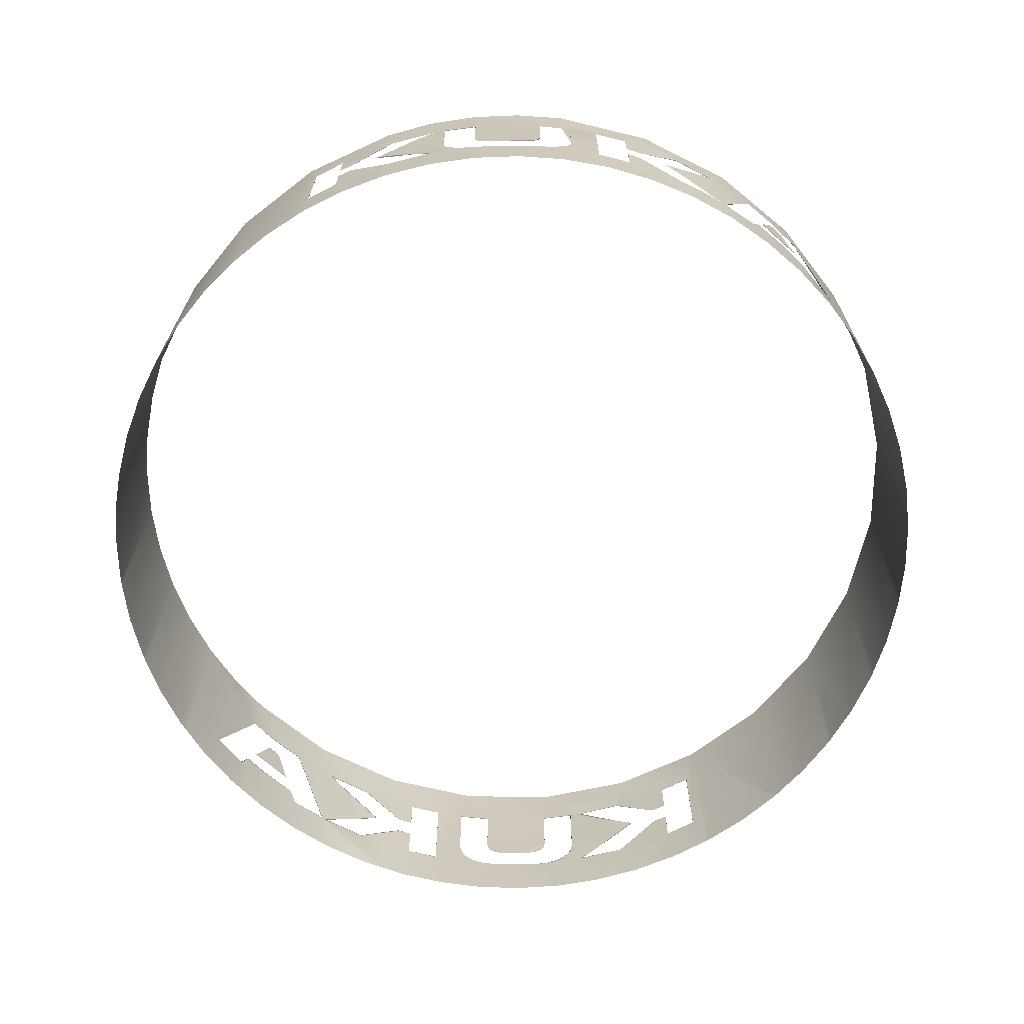
<metadata>
{"format":"obj","ext":"obj","renderer":"f3d","projection":"perspective","resolution":1024,"background":"white","views":[{"elev":-68.1,"azim":-7.2,"up":"+Z"}]}
</metadata>
<code>
v 0.03947 -0.05537 0.02061
v 0.03753 -0.05671 0.02061
v 0.04047 -0.05463 0.01768
v 0.03648 -0.05737 0.01768
v 0.04146 -0.0539 0.01476
v 0.03544 -0.05803 0.01476
v -0.03847 0.05589 0.01476
v -0.04146 0.05384 0.01476
v -0.04047 0.0546 0.01768
v -0.03947 0.05537 0.02061
v -0.03753 0.05665 0.02061
v -0.03545 0.05797 0.01476
v 0.03752 -0.05659 0.02061
v 0.03648 -0.05726 0.01768
v 0.03543 -0.05792 0.01476
v 0.04142 -0.0538 0.01476
v 0.04145 -0.05378 0.01476
v 0.03845 -0.05585 0.01476
v 0.04046 -0.05452 0.01768
v 0.03947 -0.05525 0.02061
v 0.03849 -0.05592 0.02061
v -0.04046 0.05455 0.01768
v -0.03947 0.05525 0.02061
v -0.03851 0.05594 0.02061
v 0.03084 -0.06049 0.01651
v 0.03084 -0.06049 0.01649
v -0.01676 0.0657 0.01151
v -0.01676 0.0657 0.01151
v -0.02031 0.06479 0.01447
v 0.02148 0.06441 0.02465
v 0.02601 0.06263 0.0207
v 0.02141 0.06444 0.02465
v 0.01683 -0.06571 0.02166
v 0.01676 -0.06573 0.0216
v 0.01775 -0.06559 0.0167
v 0.001353 -0.06789 0.01405
v 0.001356 -0.06794 0.02465
v 2e-06 -0.06791 0.02465
v -0.003396 -0.06781 0.008277
v -0.002953 -0.06784 0.008317
v -0.000866 -0.06789 0.009228
v -0.02824 -0.06175 0.008384
v -0.02818 -0.06178 0.008384
v -0.03143 -0.06008 0.01151
v -0.03059 -0.06062 0.0167
v -0.03143 -0.06008 0.01151
v -0.02819 -0.06177 0.01882
v -0.03138 -0.06021 0.02169
v -0.0314 -0.0602 0.02167
v 0.04263 -0.05292 0.01124
v 0.0431 -0.05257 0.009811
v 0.04309 -0.0525 0.009811
v 0.04356 -0.05221 0.008384
v 0.04356 -0.05209 0.008384
v 0.04798 -0.04811 0.008384
v 0.03387 -0.0589 0.02465
v 0.03085 -0.0606 0.01651
v 0.02949 -0.06123 0.01294
v 0.02775 -0.06203 0.008384
v 0.03085 -0.0606 0.01649
v -0.037 0.05705 0.02465
v -0.03388 0.05896 0.02465
v -0.03387 0.05885 0.02465
v -0.03697 0.05695 0.02465
v -0.03849 0.05591 0.02465
v -0.04 0.05499 0.02465
v -0.03997 0.05489 0.02465
v -0.04236 0.05312 0.02465
v -0.04287 0.05271 0.02465
v -0.02775 0.06208 0.008384
v -0.02774 0.06197 0.008384
v -0.02947 0.0612 0.01295
v -0.03081 0.06041 0.01652
v -0.03081 0.06052 0.01652
v -0.0331 0.05934 0.008384
v -0.02947 0.0612 0.008384
v -0.04239 0.05316 0.01124
v -0.04263 0.05298 0.01124
v -0.04262 0.05286 0.01124
v -0.04025 0.05481 0.01124
v -0.03973 0.05506 0.01124
v -0.03849 0.05591 0.01124
v -0.03726 0.05688 0.01124
v -0.03673 0.05711 0.01124
v -0.03415 0.05874 0.01124
v -0.0431 0.0526 0.009811
v -0.04309 0.05247 0.009811
v -0.04356 0.05221 0.008384
v -0.04356 0.05209 0.008384
v -0.04798 0.04811 0.008384
v -0.005888 0.06774 0.008384
v -0.005881 0.06764 0.008384
v -0.005885 0.0677 0.02465
v -0.01103 0.06705 0.008384
v -0.01329 0.06669 0.01463
v -0.01328 0.06659 0.01463
v -0.01103 0.06705 0.01463
v -0.01511 0.06622 0.01299
v -0.01677 0.0658 0.01151
v -0.02025 0.06492 0.008384
v -0.02024 0.06481 0.008384
v -0.02712 0.06225 0.008384
v -0.02706 0.06238 0.008384
v -0.02712 0.06236 0.008384
v -0.02245 0.0641 0.01255
v -0.01775 0.06564 0.0167
v -0.01775 0.06554 0.0167
v -0.02032 0.06489 0.01446
v -0.02245 0.06399 0.01255
v -0.02245 0.0641 0.02066
v -0.02712 0.06236 0.02465
v -0.02712 0.06225 0.02465
v -0.02467 0.06337 0.02252
v -0.02465 0.06327 0.02252
v -0.02245 0.06399 0.02066
v -0.02025 0.06492 0.02465
v -0.02024 0.06481 0.02465
v -0.02031 0.0649 0.02465
v -0.01683 0.06576 0.02166
v -0.01683 0.06571 0.02166
v -0.01676 0.06573 0.0216
v -0.01511 0.06619 0.02015
v -0.01342 0.06661 0.01867
v -0.01103 0.06705 0.02465
v -0.01103 0.067 0.02166
v -0.01104 0.0671 0.02166
v -0.01103 0.06705 0.01867
v 0.003828 0.06789 0.02465
v 0.003835 0.06779 0.02465
v -1e-06 0.06796 0.02465
v -0.001353 0.06789 0.02465
v -0.00136 0.06799 0.02465
v 0.003829 0.06784 0.01513
v 0.01466 0.0664 0.02465
v 0.01466 0.0663 0.02465
v 0.01465 0.06635 0.01513
v 0.01968 0.06509 0.02465
v 0.01969 0.06498 0.02465
v 0.01513 0.06628 0.02465
v 0.01969 0.06498 0.01405
v 0.01968 0.06509 0.01405
v 0.01508 0.06631 0.008224
v 0.01294 0.06671 0.008082
v 0.01508 0.0662 0.008222
v 0.01955 0.06513 0.01282
v 0.01956 0.06502 0.01282
v 0.01946 0.06505 0.01184
v 0.01945 0.06516 0.01184
v 0.0187 0.06527 0.0104
v 0.01869 0.06538 0.0104
v 0.01858 0.06531 0.01018
v 0.01858 0.06541 0.01018
v 0.0171 0.06571 0.008945
v 0.01711 0.06581 0.008955
v 0.01663 0.06583 0.008775
v 0.01662 0.06593 0.008777
v 0.01513 0.06629 0.008241
v -0.001358 0.06794 0.01405
v 0.03656 0.05728 0.02465
v 0.04082 0.05439 0.02465
v 0.04083 0.05425 0.02465
v 0.04082 0.05432 0.008384
v 0.03656 0.05728 0.01463
v 0.03656 0.05722 0.01151
v 0.03655 0.05734 0.01151
v 0.03656 0.05728 0.008384
v 0.02141 0.06454 0.008384
v 0.02141 0.06444 0.008384
v 0.02147 0.06452 0.008384
v 0.02823 0.0618 0.008384
v 0.03058 0.06074 0.0167
v 0.03059 0.06062 0.0167
v 0.0295 0.06125 0.0157
v 0.02601 0.06263 0.01252
v 0.02395 0.06354 0.01063
v 0.02601 0.06274 0.01252
v 0.02819 0.06188 0.01448
v 0.02141 0.06454 0.02465
v 0.02393 0.06365 0.02251
v 0.02601 0.06274 0.0207
v 0.02819 0.06177 0.01883
v 0.02948 0.06122 0.01766
v 0.02824 0.06175 0.02465
v 0.02818 0.06189 0.02465
v 0.02824 0.06186 0.02465
v 0.03448 0.05855 0.01867
v 0.03145 0.06011 0.02158
v 0.03136 0.06021 0.02166
v 0.03136 0.06015 0.02166
v 0.02947 0.06121 0.02347
v 0.005885 -0.0677 0.02465
v 0.005888 -0.06774 0.01652
v 0.005881 -0.06764 0.01652
v 0.005885 -0.0677 0.008384
v 0.01103 -0.06705 0.008384
v 0.01104 -0.0671 0.01463
v 0.01103 -0.067 0.01463
v 0.01328 -0.06664 0.01463
v 0.02024 -0.06487 0.008384
v 0.02372 -0.06373 0.008384
v 0.0237 -0.06363 0.008384
v 0.02711 -0.0623 0.008384
v 0.02712 -0.06236 0.02465
v 0.02712 -0.06225 0.02465
v 0.02467 -0.06337 0.02252
v 0.02465 -0.06327 0.02252
v 0.02245 -0.06408 0.02066
v 0.02245 -0.06401 0.02066
v 0.02025 -0.06492 0.02465
v 0.02024 -0.06481 0.02465
v 0.02031 -0.0649 0.02465
v 0.01342 -0.06661 0.01867
v 0.01511 -0.06619 0.02015
v 0.01683 -0.06576 0.02166
v -0.003832 -0.06784 0.02465
v -0.003828 -0.06789 0.01513
v -0.003835 -0.06779 0.01513
v -0.006719 -0.06767 0.01226
v -0.006726 -0.06757 0.01226
v -0.005797 -0.06775 0.01233
v -0.005789 -0.06765 0.01233
v -0.005237 -0.0678 0.01259
v -0.005245 -0.0677 0.01259
v -0.004752 -0.06783 0.01282
v -0.00475 -0.06773 0.01282
v -0.004358 -0.06786 0.01332
v -0.004365 -0.06776 0.01332
v -0.004084 -0.06788 0.01366
v -0.004089 -0.06778 0.01367
v -0.003956 -0.06789 0.0144
v -0.003962 -0.06778 0.0144
v -0.00928 -0.06726 0.01226
v -0.01181 -0.06692 0.01226
v -0.01465 -0.06635 0.01513
v -0.01466 -0.0664 0.02465
v -0.01466 -0.0663 0.02465
v -0.01968 -0.06509 0.02465
v -0.01969 -0.06498 0.02465
v -0.01513 -0.06628 0.02465
v -0.01968 -0.06509 0.01405
v -0.01969 -0.06498 0.01405
v -0.01294 -0.06676 0.008082
v -0.01295 -0.06665 0.008082
v -0.01513 -0.0663 0.008233
v -0.01514 -0.06619 0.008234
v -0.01513 -0.0663 0.008233
v -0.01662 -0.06593 0.00878
v -0.01663 -0.06583 0.00878
v -0.01715 -0.0658 0.008976
v -0.01716 -0.0657 0.008976
v -0.0186 -0.06541 0.01022
v -0.01861 -0.0653 0.01022
v -0.0187 -0.06538 0.0104
v -0.01871 -0.06527 0.0104
v -0.01946 -0.06516 0.01185
v -0.01947 -0.06505 0.01187
v -0.01955 -0.06513 0.01282
v -0.01956 -0.06502 0.01282
v -0.00928 -0.06726 0.008082
v -0.005736 -0.06776 0.008082
v -0.005585 -0.06767 0.008082
v -0.005578 -0.06777 0.008082
v 0.00136 -0.06799 0.01405
v 0.00124 -0.06799 0.01233
v 0.001225 -0.06789 0.01228
v 0.000816 -0.06799 0.01129
v 0.000807 -0.06789 0.01129
v 0.000544 -0.068 0.01062
v 0.000505 -0.0679 0.01057
v 0 -0.068 0.01009
v -0.000639 -0.06789 0.009452
v -0.000644 -0.06799 0.009464
v -0.000941 -0.06799 0.009174
v -0.003032 -0.06793 0.008296
v -0.003388 -0.06791 0.008266
v -0.02824 -0.0618 0.02465
v -0.02948 -0.06122 0.02348
v -0.03138 -0.06033 0.02169
v -0.0314 -0.06032 0.02166
v -0.03148 -0.06016 0.0216
v -0.03448 -0.05855 0.01867
v -0.03656 -0.05728 0.02465
v -0.03656 -0.05722 0.02166
v -0.03655 -0.05734 0.02166
v -0.03656 -0.05728 0.01867
v -0.04083 -0.05425 0.008384
v -0.04082 -0.05432 0.02465
v -0.04082 -0.05439 0.008384
v -0.03656 -0.05722 0.008384
v -0.03655 -0.05734 0.008384
v -0.03656 -0.05722 0.01463
v -0.03655 -0.05734 0.01463
v -0.03461 -0.05842 0.01463
v -0.0346 -0.05854 0.01463
v -0.03142 -0.0602 0.01151
v -0.02948 -0.06121 0.009601
v -0.02824 -0.06186 0.008384
v -0.02141 -0.06454 0.008384
v -0.02141 -0.06444 0.008384
v -0.02147 -0.06452 0.008384
v -0.03058 -0.06074 0.0167
v -0.0295 -0.06125 0.0157
v -0.02601 -0.06263 0.01252
v -0.02395 -0.06354 0.01063
v -0.02601 -0.06274 0.01252
v -0.02819 -0.06188 0.01448
v -0.02948 -0.06122 0.01766
v -0.02601 -0.06274 0.0207
v -0.02601 -0.06264 0.0207
v -0.02393 -0.06365 0.02251
v -0.02141 -0.06449 0.02465
v -0.068 0.000296 0.033
v -0.068 0.000296 0
v -0.068 -4e-06 0.033
v -0.068 -4e-06 0
v 0.01103 -0.06705 0.02465
v 0.01103 -0.06705 0.01867
v 0.02945 0.06117 0.009583
v 0.02948 0.06121 0
v 0.0385 -0.05593 0.01124
v 0.03415 -0.05874 0.01124
v 0.0331 -0.05934 0.008388
v 0.04063 -0.05453 0
v 0.04234 -0.0531 0
v 0.04236 -0.05311 0.01124
v 0.04622 -0.04987 0
v 0.0295 -0.06127 0.033
v 0.0424 -0.05316 0.033
v 0.05129 -0.04465 0
v 0.05309 -0.04234 0
v 0.04287 -0.05272 0.02465
v 0.05316 -0.0424 0.033
v 0.04235 -0.0531 0.02465
v 0.0385 -0.05593 0.02465
v 0.01513 -0.0663 0.033
v 0.02027 -0.0648 0.01447
v 0.03457 -0.05856 0
v 0.02946 -0.06117 0.008385
v 0.02947 -0.06121 0
v 0.02812 -0.06191 0
v 0.02134 -0.06456 0
v 0.01512 -0.06626 0
v 0.01677 -0.06575 0.0115
v -0.05316 0.0424 0.033
v -0.04808 0.04808 0.033
v -0.0424 0.05316 0.033
v -0.04234 0.0531 0
v -0.0295 0.06127 0.033
v -0.01513 0.0663 0.033
v -0.01892 0.06531 0
v -0.02579 0.06292 0
v -0.01511 0.0662 0
v -0.03857 0.056 0
v -0.03236 0.0598 0
v -0.02946 0.06118 0
v -0.01183 0.06696 0
v -0.00461 0.06784 0
v 1e-06 0.06791 0
v 0 0.0679 0.01004
v -0.000592 0.0679 0.01069
v -0.00126 0.06789 0.01265
v 0 0.068 0.033
v 0.009267 0.06727 0.01226
v 0.01324 0.0667 0.01369
v 0.01181 0.06692 0.01226
v 0.0141 0.06642 0.01316
v 0.0133 0.06658 0.01253
v 0.006718 0.06762 0.01226
v 0.005723 0.06766 0.01235
v 0.005278 0.06779 0.01369
v 0.004728 0.06774 0.0128
v 0.004097 0.06778 0.01361
v 0.01454 0.06632 0.01415
v 0.01513 0.0663 0.033
v 0.0295 0.06127 0.033
v 0.02397 0.06363 0
v 0.01704 0.06583 0
v 0.01512 0.06622 0
v 0.000627 0.0679 0.00934
v 0.002591 0.06785 0.008425
v 0.002665 0.06795 0
v 0.005577 0.06772 0.008082
v 0.009909 0.06727 0
v 0.009267 0.06727 0.008082
v 0.03459 0.05849 0.01463
v 0.03145 0.06012 0.01155
v 0.04238 0.05314 0
v 0.03695 0.05709 0
v 0.03064 0.06071 0
v 0.0424 0.05316 0.033
v 0.03656 0.05728 0.01867
v 0.0151 -0.06617 0.013
v 0.000131 -0.068 0.033
v 0.01432 -0.06648 0
v 0.007138 -0.06762 0
v 0 -0.06799 0
v -0.01454 -0.06632 0.01415
v -0.01325 -0.0667 0.01369
v -0.0141 -0.06642 0.01316
v -0.0133 -0.06658 0.01253
v -0.01513 -0.0663 0.033
v -0.007614 -0.06757 0.033
v 0 -0.068 0.033
v -0.0295 -0.06127 0.033
v -0.02246 -0.06418 0.033
v -0.01512 -0.06627 0
v -0.02159 -0.06448 0
v -0.02835 -0.06181 0
v -0.02948 -0.06122 0
v -0.000128 -0.068 0
v -0.007393 -0.0676 0
v -0.01457 -0.06642 0
v -0.03479 -0.05842 0
v -0.04084 -0.05437 0
v -0.04235 -0.05311 0
v -0.0424 -0.05316 0.033
v -0.06758 0.007558 0
v -0.06756 0.007761 0.033
v -0.06638 0.01473 0
v -0.0663 0.01513 0.033
v -0.06757 -0.007615 0.033
v -0.0662 -0.01511 0
v -0.0663 -0.01513 0.033
v -0.06693 -0.012 0
v -0.06783 -0.004775 0
v -0.06127 0.0295 0.033
v -0.06174 0.0285 0
v -0.06418 0.02246 0.033
v -0.06443 0.02174 0
v -0.06628 0.01513 0
v -0.04433 0.05156 0
v -0.04959 0.04653 0
v -0.05311 0.04235 0
v -0.05427 0.04097 0
v -0.05758 0.03618 0.033
v -0.05834 0.03494 0
v -0.06122 0.02948 0
v 0.05308 0.04251 0
v 0.04823 0.04793 0
v 0.04283 0.05281 0
v 0.05316 0.04239 0
v 0.05316 0.0424 0.033
v 0.05731 0.03659 0
v 0.06127 0.0295 0.033
v 0.0609 0.03026 0
v 0.06623 0.01512 0
v 0.06593 0.01663 0
v 0.0663 0.01513 0.033
v 0.06378 0.02358 0
v 0.06123 0.02949 0
v 0.06733 0.009491 0
v 0.068 0 0.033
v 0.06796 0.002243 0
v 0.0662 -0.01511 0
v 0.06689 -0.01225 0
v 0.0663 -0.01513 0.033
v 0.06781 -0.005031 0
v 0.06792 2e-06 0
v 0.0652 -0.01932 0
v 0.06127 -0.0295 0.033
v 0.06276 -0.02618 0
v 0.05576 -0.03892 0
v 0.0596 -0.03274 0
v 0.06118 -0.02946 0
v -0.04641 -0.0497 0
v -0.05316 -0.0424 0.033
v -0.05146 -0.04446 0
v -0.05309 -0.04234 0
v -0.05591 -0.03871 0
v -0.06127 -0.0295 0.033
v -0.05973 -0.03251 0
v -0.06527 -0.01908 0
v -0.06286 -0.02594 0
v -0.06118 -0.02946 0
f 1 2 3
f 3 2 4
f 3 4 5
f 5 4 6
f 7 8 9
f 10 11 9
f 9 11 12
f 9 12 7
f 2 13 14
f 2 14 4
f 4 14 15
f 4 15 6
f 16 17 5
f 16 5 18
f 18 5 6
f 18 6 15
f 5 17 19
f 5 19 3
f 3 19 20
f 3 20 1
f 13 2 21
f 21 2 1
f 21 1 20
f 8 22 9
f 9 22 23
f 9 23 10
f 11 10 24
f 24 10 23
f 15 25 26
f 27 28 29
f 30 31 32
f 33 34 35
f 36 37 38
f 39 40 41
f 42 43 44
f 44 45 46
f 47 48 49
f 50 51 52
f 52 51 53
f 52 53 54
f 55 54 53
f 56 57 25
f 58 59 26
f 25 57 26
f 26 57 60
f 26 60 58
f 61 62 63
f 63 64 61
f 61 64 65
f 61 65 66
f 66 65 67
f 66 67 68
f 68 67 69
f 70 71 72
f 72 71 73
f 72 73 74
f 74 73 63
f 74 63 62
f 75 71 76
f 76 71 70
f 77 78 79
f 77 79 80
f 79 81 80
f 80 81 82
f 80 82 83
f 83 82 84
f 83 84 85
f 79 78 86
f 79 86 87
f 87 86 88
f 87 88 89
f 88 90 89
f 91 92 93
f 94 92 91
f 95 96 97
f 96 95 98
f 96 98 27
f 27 98 99
f 27 99 28
f 28 99 100
f 28 100 101
f 101 100 102
f 102 100 103
f 102 103 104
f 102 104 105
f 106 107 108
f 108 107 29
f 108 29 105
f 105 29 109
f 105 109 102
f 107 106 110
f 111 112 113
f 113 112 114
f 113 114 110
f 110 114 115
f 110 115 107
f 116 117 118
f 118 117 112
f 118 112 111
f 116 119 117
f 117 119 120
f 120 119 121
f 121 119 122
f 121 122 123
f 124 125 126
f 126 125 127
f 128 129 130
f 130 129 131
f 130 131 132
f 133 129 128
f 134 135 136
f 137 138 139
f 139 138 135
f 139 135 134
f 140 138 141
f 141 138 137
f 142 143 144
f 141 145 140
f 140 145 146
f 146 145 147
f 147 145 148
f 147 148 149
f 149 148 150
f 149 150 151
f 151 150 152
f 151 152 153
f 153 152 154
f 153 154 155
f 155 154 156
f 155 156 144
f 144 156 157
f 144 157 142
f 132 131 158
f 159 160 161
f 160 162 161
f 163 164 165
f 165 164 166
f 167 168 169
f 169 168 170
f 171 172 173
f 173 172 174
f 168 167 175
f 175 167 176
f 175 176 174
f 174 176 177
f 174 177 173
f 178 32 179
f 179 32 31
f 179 31 180
f 180 31 181
f 180 181 182
f 182 181 172
f 182 172 171
f 30 32 178
f 30 178 183
f 183 178 184
f 183 184 185
f 186 187 188
f 188 187 189
f 188 189 190
f 190 189 183
f 190 183 185
f 191 192 193
f 193 192 194
f 195 196 197
f 197 196 198
f 199 200 201
f 201 200 202
f 203 204 205
f 205 204 206
f 205 206 207
f 207 206 208
f 207 208 35
f 209 210 211
f 211 210 204
f 211 204 203
f 212 34 213
f 213 34 214
f 34 33 214
f 214 33 210
f 214 210 209
f 215 216 217
f 218 219 220
f 220 219 221
f 220 221 222
f 222 221 223
f 222 223 224
f 224 223 225
f 224 225 226
f 226 225 227
f 226 227 228
f 228 227 229
f 228 229 230
f 229 231 230
f 230 231 217
f 230 217 216
f 219 218 232
f 232 218 233
f 234 235 236
f 237 238 239
f 239 238 236
f 239 236 235
f 237 240 238
f 238 240 241
f 242 243 244
f 244 243 245
f 244 245 246
f 246 245 247
f 247 245 248
f 247 248 249
f 249 248 250
f 249 250 251
f 251 250 252
f 251 252 253
f 253 252 254
f 253 254 255
f 255 254 256
f 255 256 257
f 256 258 257
f 257 258 241
f 257 241 240
f 243 242 259
f 259 242 260
f 259 260 261
f 261 260 262
f 263 36 264
f 264 36 265
f 264 265 266
f 266 265 267
f 266 267 268
f 268 267 269
f 268 269 270
f 270 269 271
f 270 271 272
f 272 271 273
f 273 271 41
f 273 41 274
f 274 41 40
f 274 40 275
f 40 39 275
f 275 39 261
f 275 261 262
f 36 263 37
f 276 277 48
f 48 277 278
f 48 278 49
f 49 278 279
f 49 279 280
f 280 279 281
f 282 283 284
f 284 283 285
f 286 287 288
f 286 288 289
f 289 288 290
f 289 290 291
f 291 290 292
f 291 292 293
f 293 292 294
f 293 294 46
f 46 294 295
f 46 295 44
f 44 295 296
f 44 296 42
f 42 296 297
f 298 299 300
f 300 299 43
f 300 43 297
f 297 43 42
f 301 45 302
f 302 45 303
f 299 298 304
f 304 298 305
f 304 305 303
f 303 305 306
f 303 306 302
f 45 301 307
f 45 307 47
f 47 307 308
f 47 308 309
f 309 308 310
f 309 310 311
f 312 313 314
f 314 313 315
f 301 302 307
f 316 317 212
f 173 182 171
f 170 318 319
f 86 78 77
f 320 321 322
f 323 324 325
f 324 326 55
f 50 325 51
f 51 325 324
f 51 324 53
f 53 324 55
f 327 58 60
f 60 57 327
f 327 57 56
f 327 56 328
f 326 329 55
f 55 329 330
f 55 330 331
f 331 330 332
f 331 332 333
f 333 332 328
f 333 328 334
f 334 328 56
f 335 213 214
f 202 59 58
f 214 209 335
f 335 209 211
f 335 211 327
f 327 211 203
f 327 203 58
f 207 35 336
f 336 202 207
f 207 202 58
f 207 58 205
f 205 58 203
f 325 320 323
f 323 320 322
f 323 322 337
f 337 322 338
f 337 338 339
f 339 338 340
f 338 59 340
f 340 59 202
f 340 202 341
f 341 202 200
f 341 200 342
f 342 200 199
f 342 199 343
f 90 344 69
f 69 344 345
f 69 345 68
f 68 345 346
f 68 346 66
f 347 88 86
f 72 74 348
f 348 74 62
f 348 62 346
f 346 62 61
f 346 61 66
f 349 122 119
f 119 116 349
f 349 116 118
f 349 118 348
f 348 118 111
f 348 111 72
f 105 111 113
f 105 113 108
f 108 113 110
f 108 110 106
f 70 350 351
f 70 351 76
f 111 105 72
f 72 105 104
f 72 104 70
f 70 104 352
f 70 352 350
f 104 103 352
f 352 103 100
f 352 100 99
f 83 85 75
f 86 77 347
f 347 77 80
f 347 80 353
f 80 83 353
f 353 83 75
f 353 75 354
f 354 75 76
f 354 76 355
f 355 76 351
f 95 97 98
f 98 97 94
f 99 98 352
f 352 98 94
f 352 94 356
f 356 94 91
f 356 91 357
f 357 91 358
f 93 132 91
f 91 132 158
f 359 358 360
f 360 358 91
f 360 91 361
f 361 91 158
f 127 123 126
f 126 123 122
f 126 122 124
f 124 122 349
f 124 349 93
f 93 349 362
f 93 362 132
f 132 362 130
f 139 134 362
f 363 364 365
f 365 364 366
f 365 366 367
f 368 369 370
f 370 369 371
f 363 368 128
f 128 368 370
f 128 370 133
f 133 370 371
f 133 371 372
f 130 362 128
f 128 362 134
f 128 134 363
f 363 134 136
f 363 136 364
f 364 136 373
f 364 373 366
f 178 374 184
f 184 374 375
f 184 375 185
f 154 167 156
f 156 167 157
f 154 152 167
f 167 152 150
f 167 150 176
f 141 177 145
f 145 177 176
f 145 176 148
f 148 176 150
f 182 173 180
f 362 374 139
f 139 374 178
f 139 178 137
f 137 178 179
f 137 179 141
f 141 179 180
f 141 180 177
f 177 180 173
f 170 319 169
f 169 319 376
f 169 376 167
f 167 376 377
f 167 377 157
f 157 377 378
f 157 378 142
f 359 379 358
f 358 379 380
f 358 380 381
f 381 380 382
f 381 382 383
f 383 382 384
f 383 384 378
f 378 384 143
f 378 143 142
f 385 163 386
f 386 163 165
f 386 165 166
f 387 388 166
f 318 386 319
f 319 386 166
f 319 166 389
f 389 166 388
f 159 375 160
f 160 375 390
f 160 390 162
f 391 186 159
f 159 186 188
f 159 188 375
f 375 188 190
f 375 190 185
f 198 196 392
f 392 196 195
f 37 335 38
f 38 335 393
f 343 392 342
f 342 392 195
f 342 195 394
f 394 195 194
f 394 194 395
f 266 268 194
f 395 194 396
f 396 194 268
f 396 268 270
f 212 213 316
f 316 213 335
f 316 335 191
f 191 335 37
f 191 37 192
f 192 37 263
f 192 263 194
f 194 263 264
f 194 264 266
f 218 220 222
f 234 397 398
f 398 397 399
f 235 234 218
f 218 234 398
f 218 398 233
f 233 398 399
f 233 399 400
f 218 222 235
f 235 222 224
f 235 224 226
f 216 235 230
f 230 235 226
f 230 226 228
f 401 215 402
f 402 215 38
f 402 38 403
f 403 38 393
f 404 276 405
f 405 276 311
f 405 311 401
f 247 249 298
f 249 251 298
f 298 251 253
f 298 253 305
f 240 306 257
f 257 306 305
f 257 305 255
f 255 305 253
f 307 302 308
f 216 215 235
f 235 215 401
f 235 401 239
f 239 401 311
f 239 311 237
f 237 311 310
f 237 310 240
f 240 310 308
f 240 308 306
f 306 308 302
f 406 298 407
f 407 298 300
f 407 300 408
f 408 300 297
f 408 297 409
f 270 272 396
f 396 272 273
f 396 273 410
f 273 274 410
f 410 274 275
f 410 275 411
f 275 262 411
f 411 262 260
f 411 260 412
f 412 260 242
f 412 242 406
f 406 242 244
f 406 244 298
f 298 244 246
f 298 246 247
f 294 292 295
f 295 292 290
f 295 290 296
f 297 296 409
f 409 296 290
f 409 290 413
f 413 290 288
f 413 288 414
f 414 288 415
f 416 287 404
f 404 287 282
f 285 281 284
f 284 281 279
f 284 279 282
f 282 279 278
f 282 278 404
f 404 278 277
f 404 277 276
f 313 312 417
f 417 312 418
f 417 418 419
f 419 418 420
f 421 314 315
f 422 423 424
f 424 423 421
f 424 421 425
f 425 421 315
f 426 427 428
f 428 427 429
f 428 429 420
f 420 429 430
f 420 430 419
f 347 431 88
f 88 431 432
f 88 432 90
f 90 432 433
f 90 433 344
f 344 433 434
f 344 434 435
f 435 434 436
f 435 436 426
f 426 436 437
f 426 437 427
f 390 438 439
f 166 162 387
f 387 162 390
f 387 390 440
f 440 390 439
f 438 390 441
f 441 390 442
f 441 442 443
f 443 442 444
f 443 444 445
f 446 447 448
f 448 447 449
f 448 449 444
f 444 449 450
f 444 450 445
f 446 448 451
f 451 448 452
f 451 452 453
f 454 455 456
f 456 455 457
f 456 457 452
f 452 457 458
f 452 458 453
f 454 456 459
f 459 456 460
f 459 460 461
f 330 462 332
f 332 462 463
f 332 463 460
f 460 463 464
f 460 464 461
f 288 287 415
f 415 287 416
f 415 416 465
f 465 416 466
f 465 466 467
f 467 466 468
f 468 466 469
f 469 466 470
f 469 470 471
f 422 472 423
f 423 472 473
f 423 473 470
f 470 473 474
f 470 474 471

</code>
